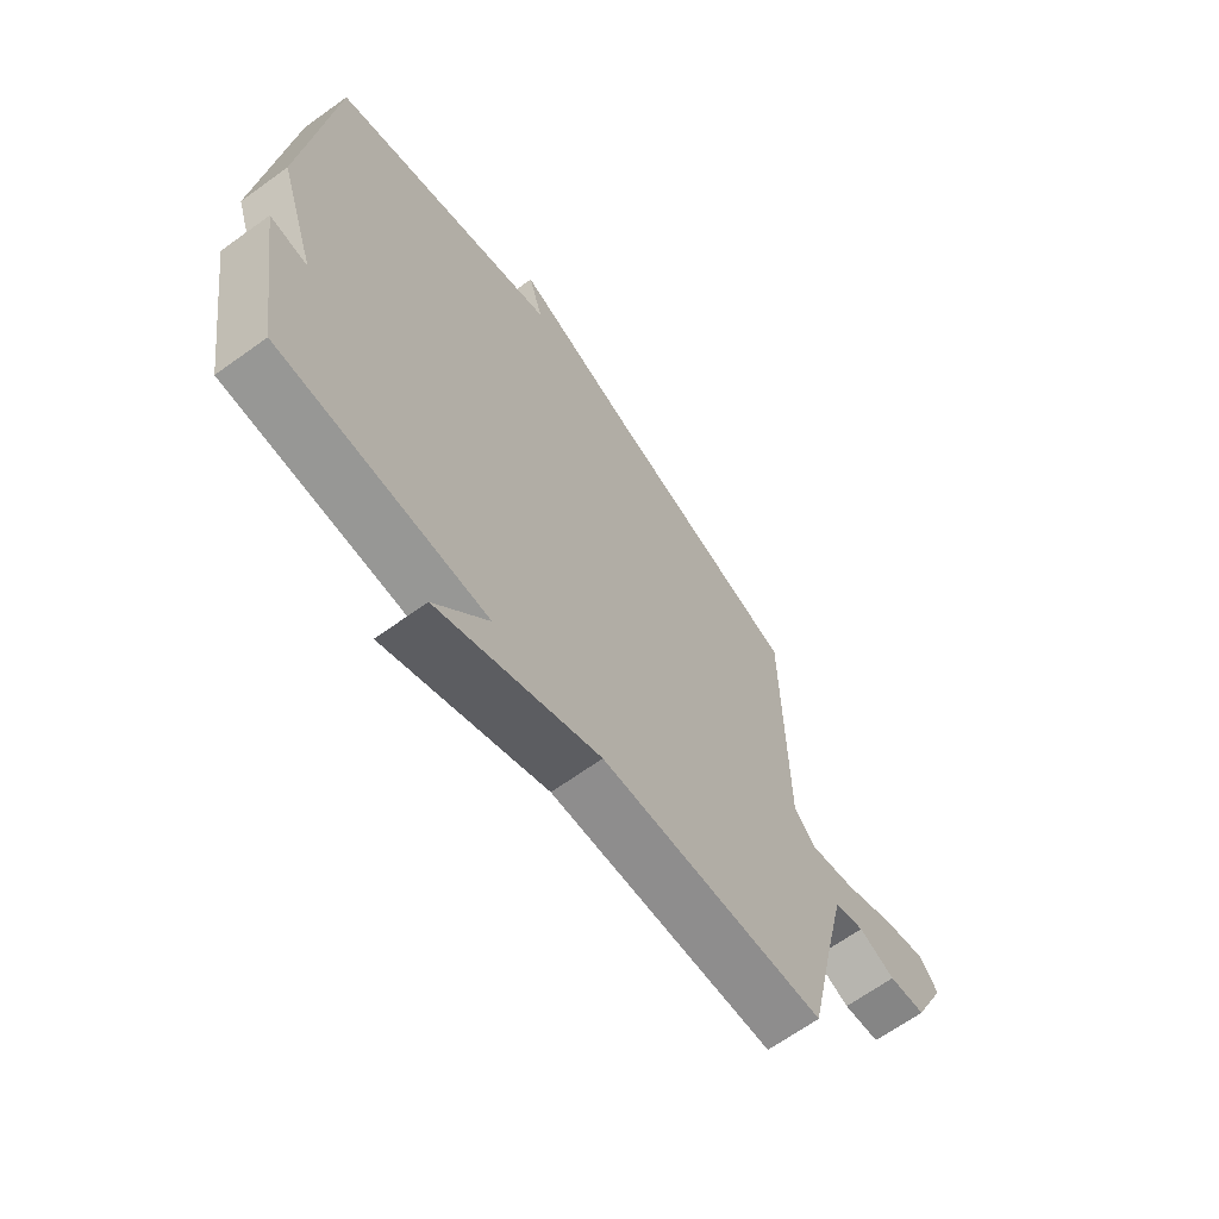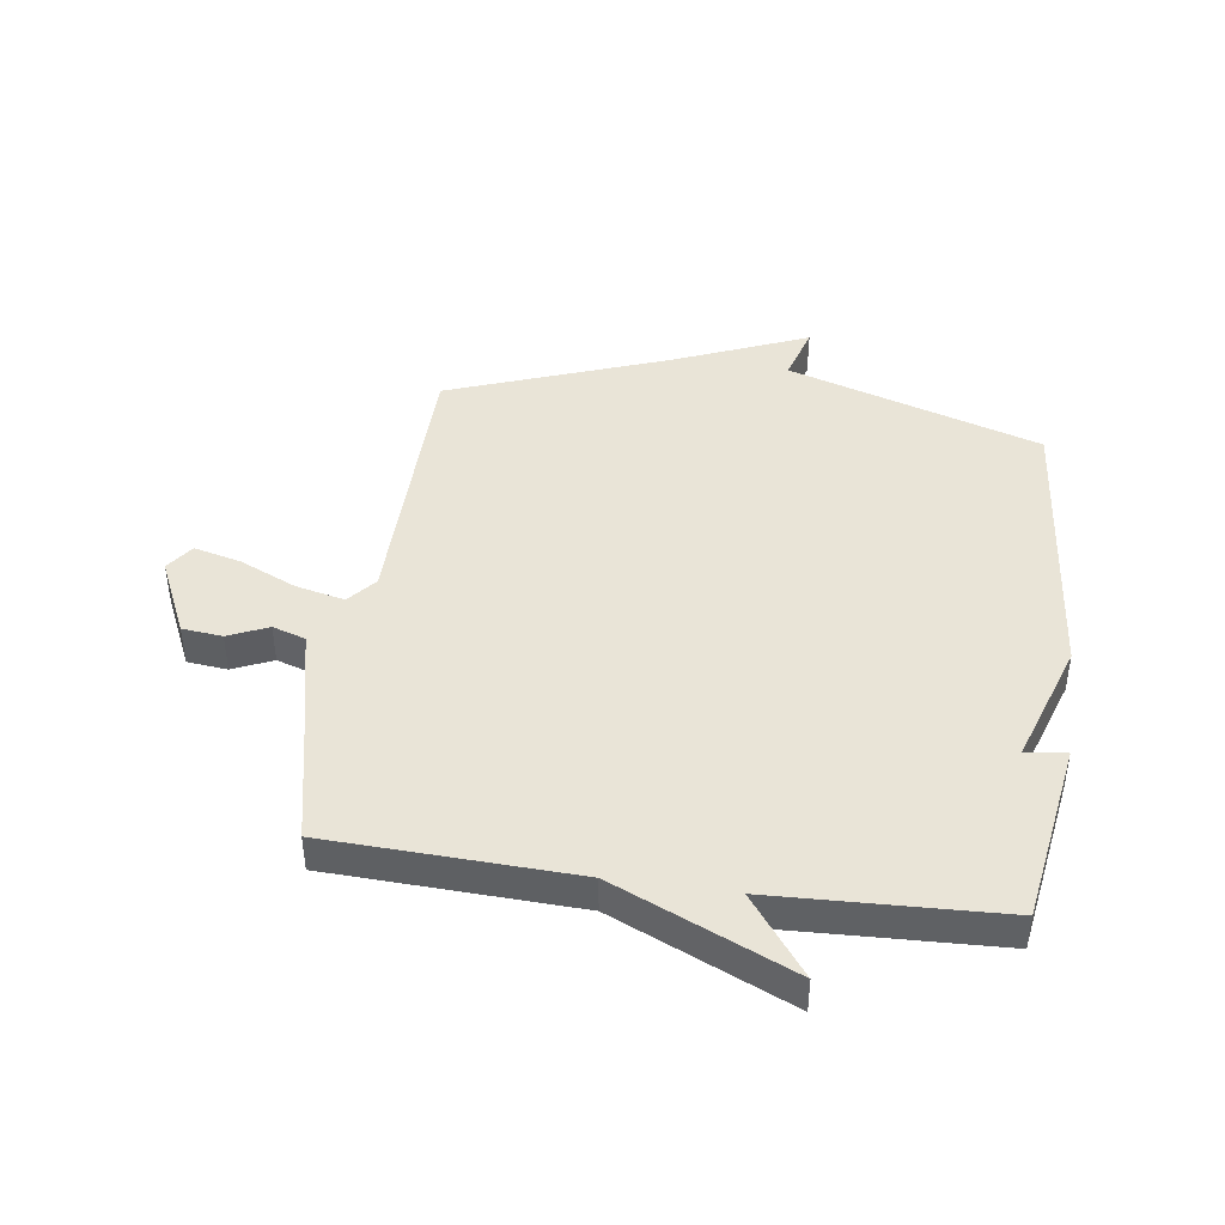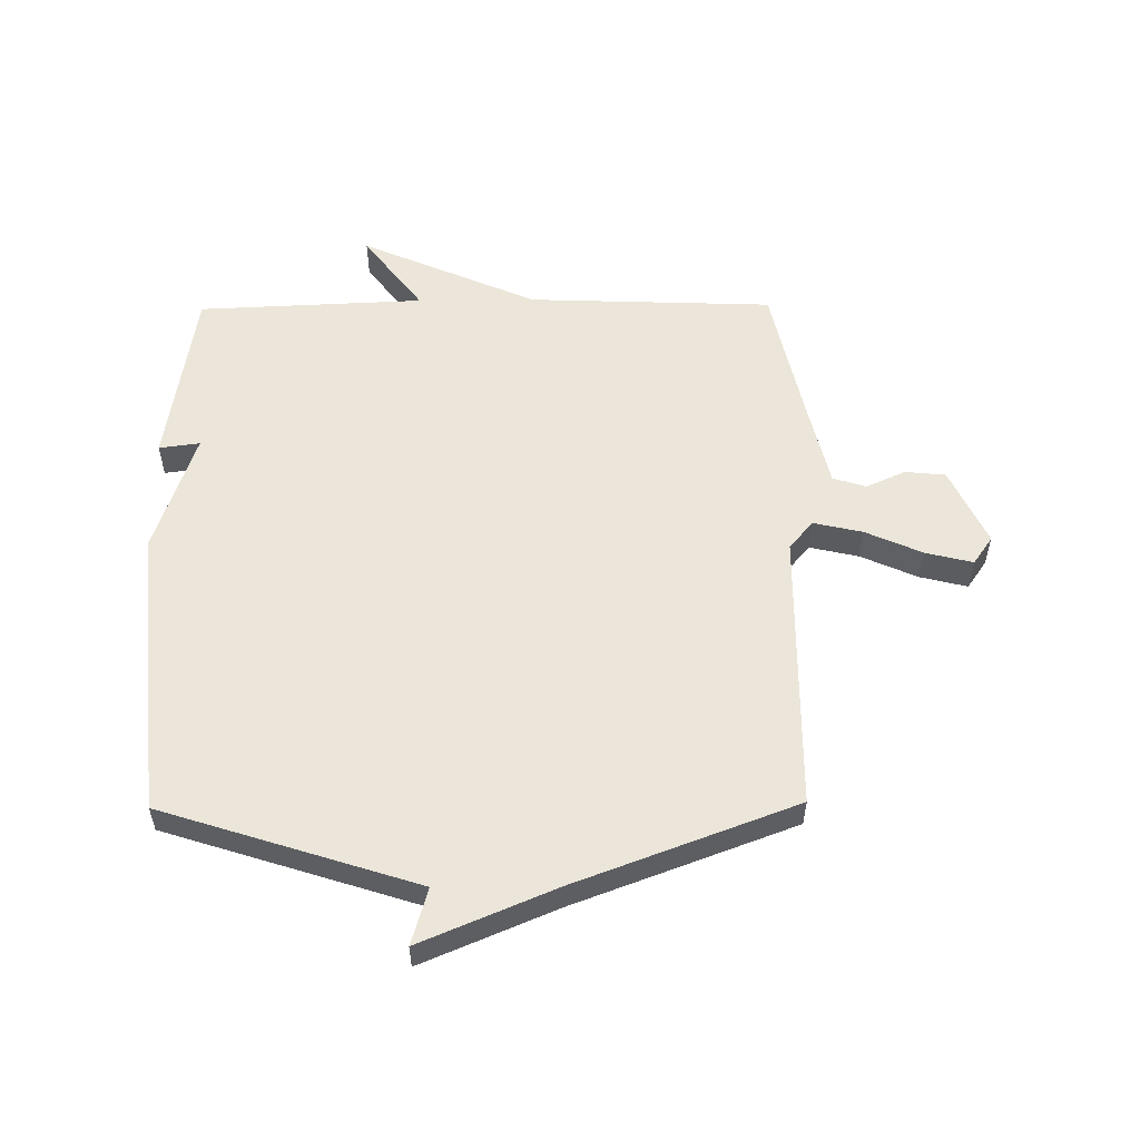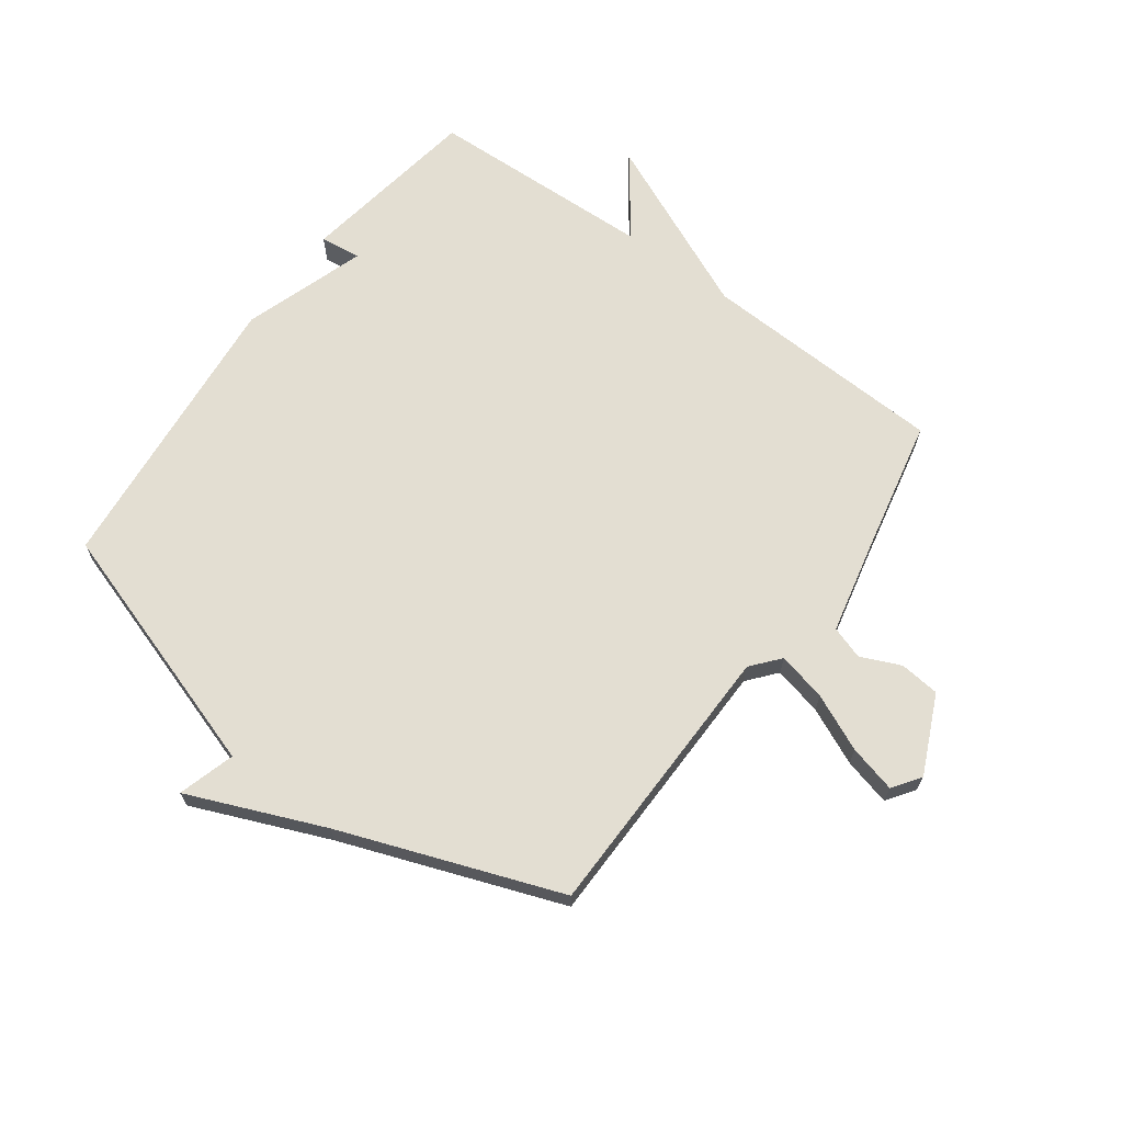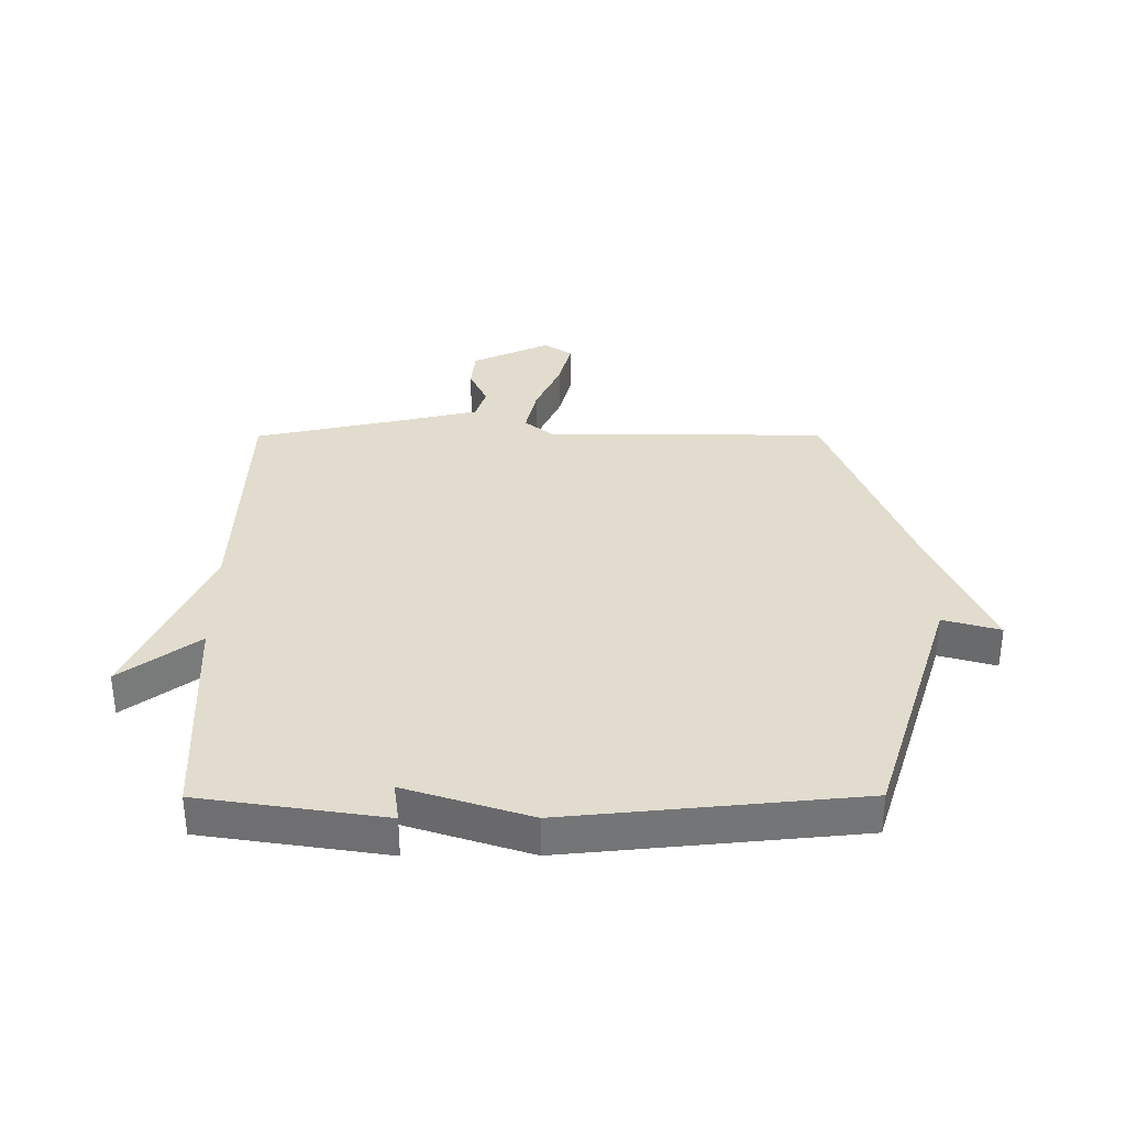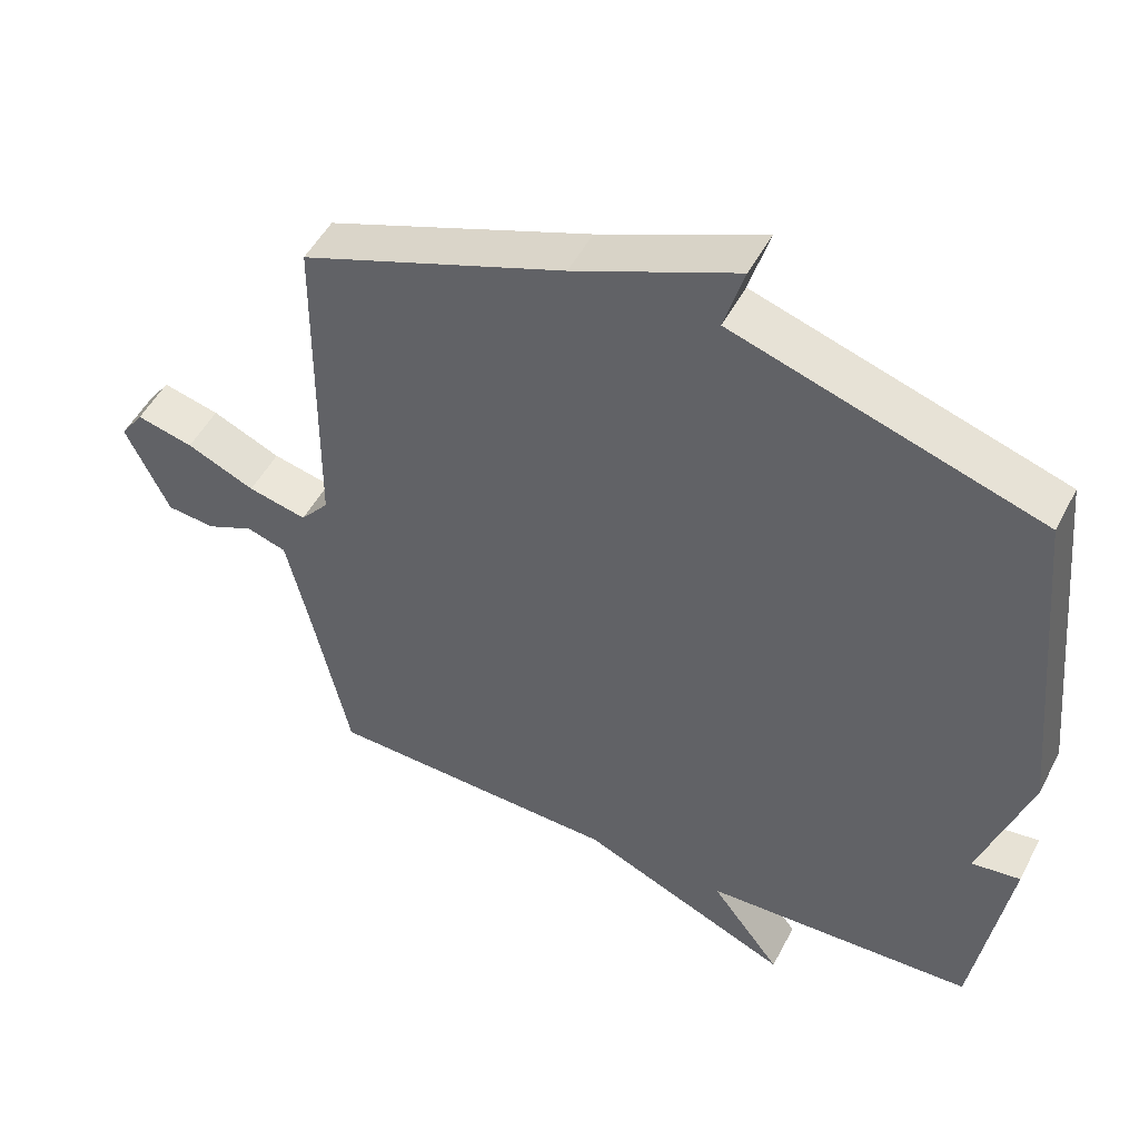
<metadata>
{"format":"obj","ext":"obj","renderer":"f3d","projection":"perspective","resolution":1024,"background":"white","views":[{"elev":-66.3,"azim":-54.1,"up":"+Z"},{"elev":43.3,"azim":-171.9,"up":"+Y"},{"elev":55.3,"azim":-0.6,"up":"+Y"},{"elev":67.4,"azim":36.4,"up":"+Y"},{"elev":34.0,"azim":-90.2,"up":"+Y"},{"elev":50.2,"azim":-153.2,"up":"+Z"}]}
</metadata>
<code>
v 0.5 0.07 0.5
v 0.505 0.07 0.025
v 0.545 0.07 -0.023
v 0.628 0.07 -0.004
v 0.724 0.07 0.039
v 0.804 0.07 0.059
v 0.837 0.07 0.012
v 0.776 0.07 -0.12
v 0.708 0.07 -0.127
v 0.641 0.07 -0.097
v 0.585 0.07 -0.115
v 0.55 0.07 -0.268
v 0.5 0.07 -0.5
v 0.084 0.07 -0.516
v -0.215 0.07 -0.648
v -0.116 0.07 -0.516
v -0.5 0.07 -0.5
v -0.548 0.07 -0.191
v -0.479 0.07 -0.2
v -0.548 0.07 0.009
v -0.5 0.07 0.5
v -0.07 0.07 0.638
v -0.098 0.07 0.734
v 0.13 0.07 0.638
v 0.5 0 0.5
v 0.505 0 0.025
v 0.545 0 -0.023
v 0.628 0 -0.004
v 0.724 0 0.039
v 0.804 0 0.059
v 0.837 0 0.012
v 0.776 0 -0.12
v 0.708 0 -0.127
v 0.641 0 -0.097
v 0.585 0 -0.115
v 0.55 0 -0.268
v 0.5 0 -0.5
v 0.084 0 -0.516
v -0.215 0 -0.648
v -0.116 0 -0.516
v -0.5 0 -0.5
v -0.548 0 -0.191
v -0.479 0 -0.2
v -0.548 0 0.009
v -0.5 0 0.5
v -0.07 0 0.638
v -0.098 0 0.734
v 0.13 0 0.638
f 22 23 24
f 24 1 2
f 22 24 2
f 21 22 2
f 20 21 2
f 19 20 2
f 16 17 18 19
f 16 19 2 3
f 16 3 4
f 15 16 4
f 14 15 4
f 12 13 14
f 11 12 14
f 11 14 4 5
f 5 6 7
f 11 5 7
f 10 11 7
f 7 8 9 10
f 48 47 46
f 26 25 48
f 26 48 46
f 26 46 45
f 26 45 44
f 26 44 43
f 43 42 41 40
f 27 26 43 40
f 28 27 40
f 28 40 39
f 28 39 38
f 38 37 36
f 38 36 35
f 29 28 38 35
f 31 30 29
f 31 29 35
f 31 35 34
f 34 33 32 31
f 1 25 26 2
f 2 26 27 3
f 3 27 28 4
f 4 28 29 5
f 5 29 30 6
f 6 30 31 7
f 7 31 32 8
f 8 32 33 9
f 9 33 34 10
f 10 34 35 11
f 11 35 36 12
f 12 36 37 13
f 13 37 38 14
f 14 38 39 15
f 15 39 40 16
f 16 40 41 17
f 17 41 42 18
f 18 42 43 19
f 19 43 44 20
f 20 44 45 21
f 21 45 46 22
f 22 46 47 23
f 23 47 48 24
f 24 48 25 1

</code>
